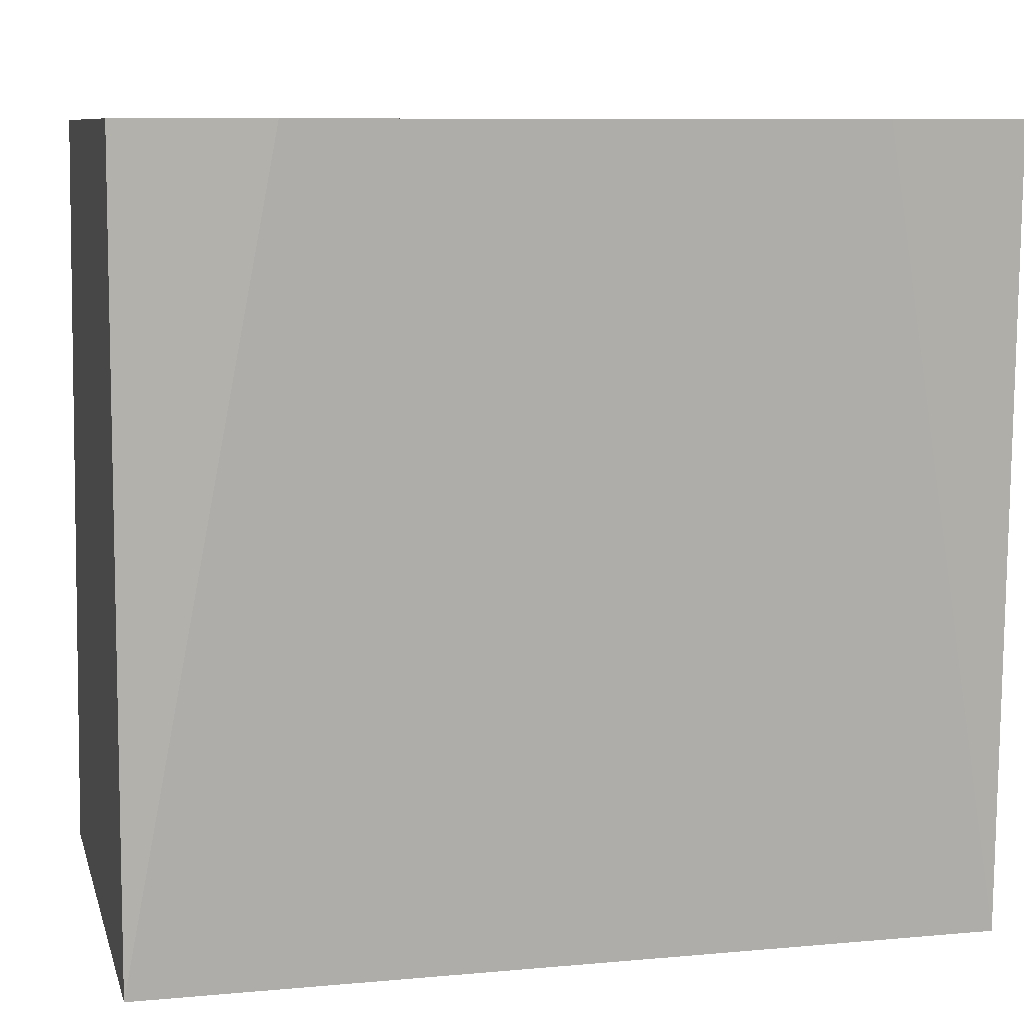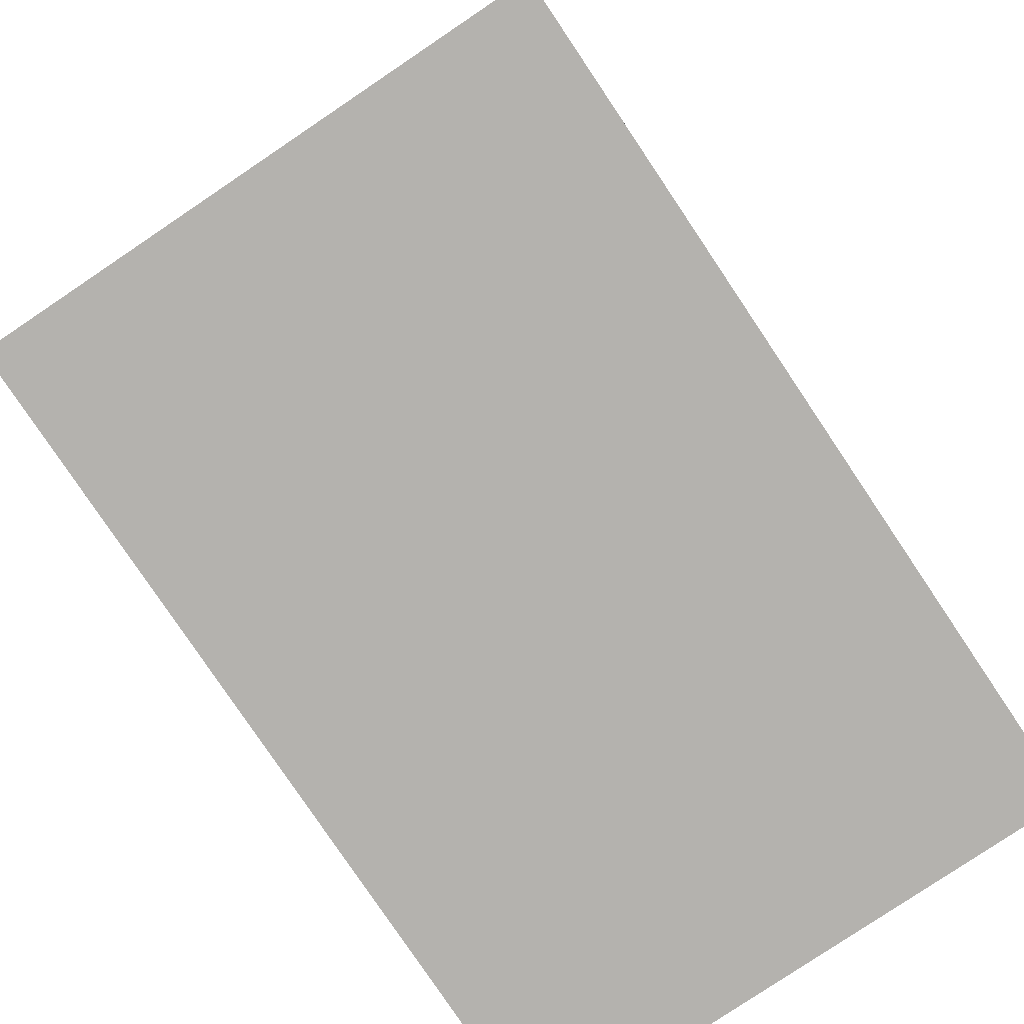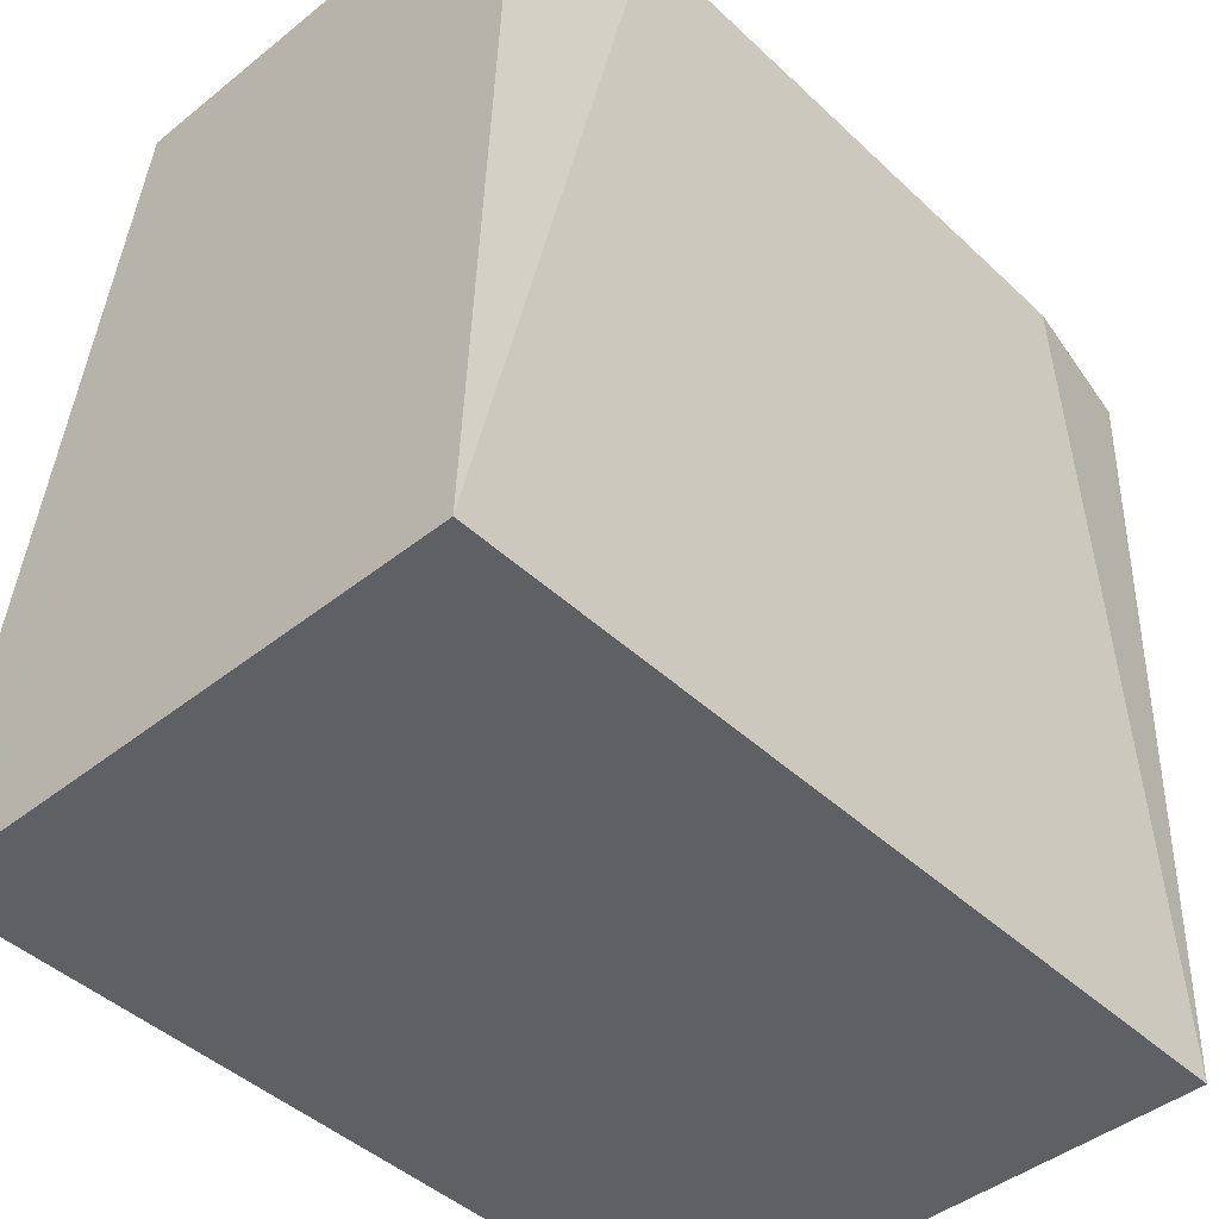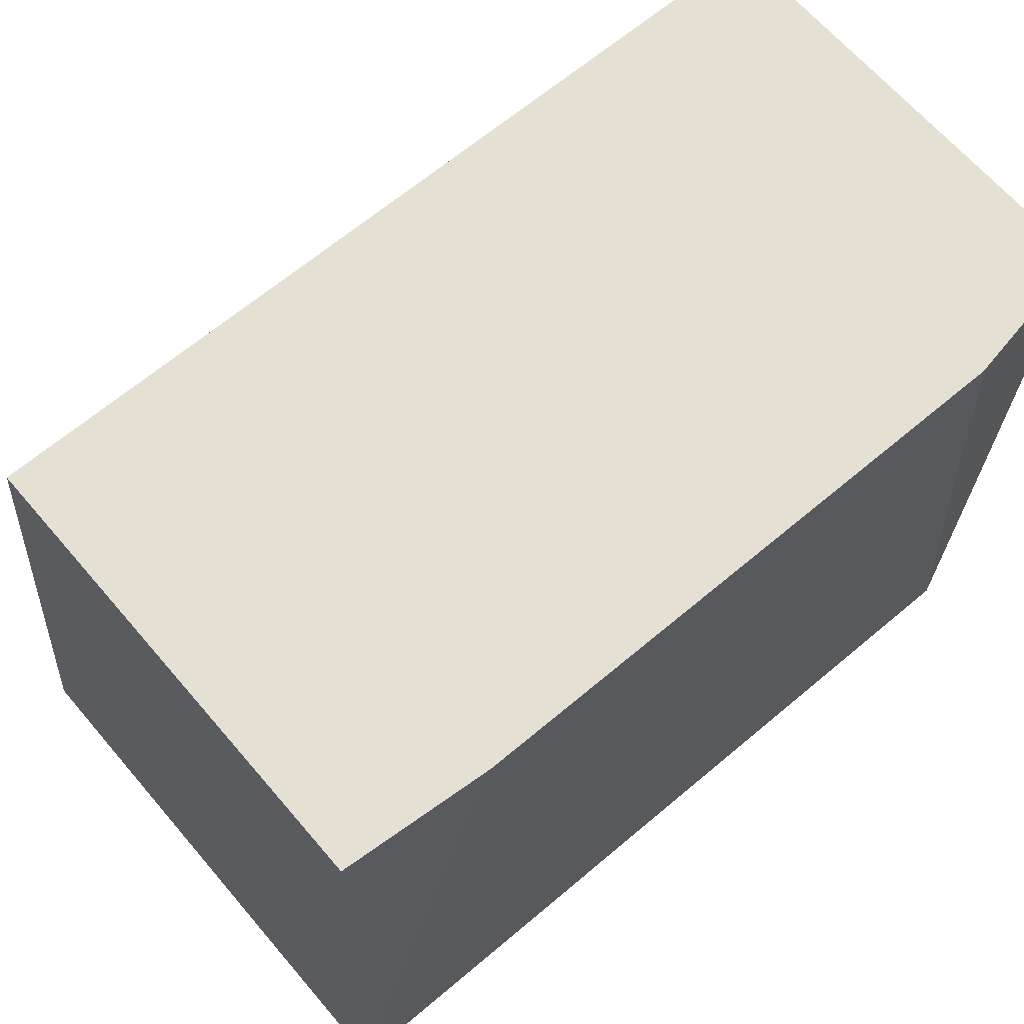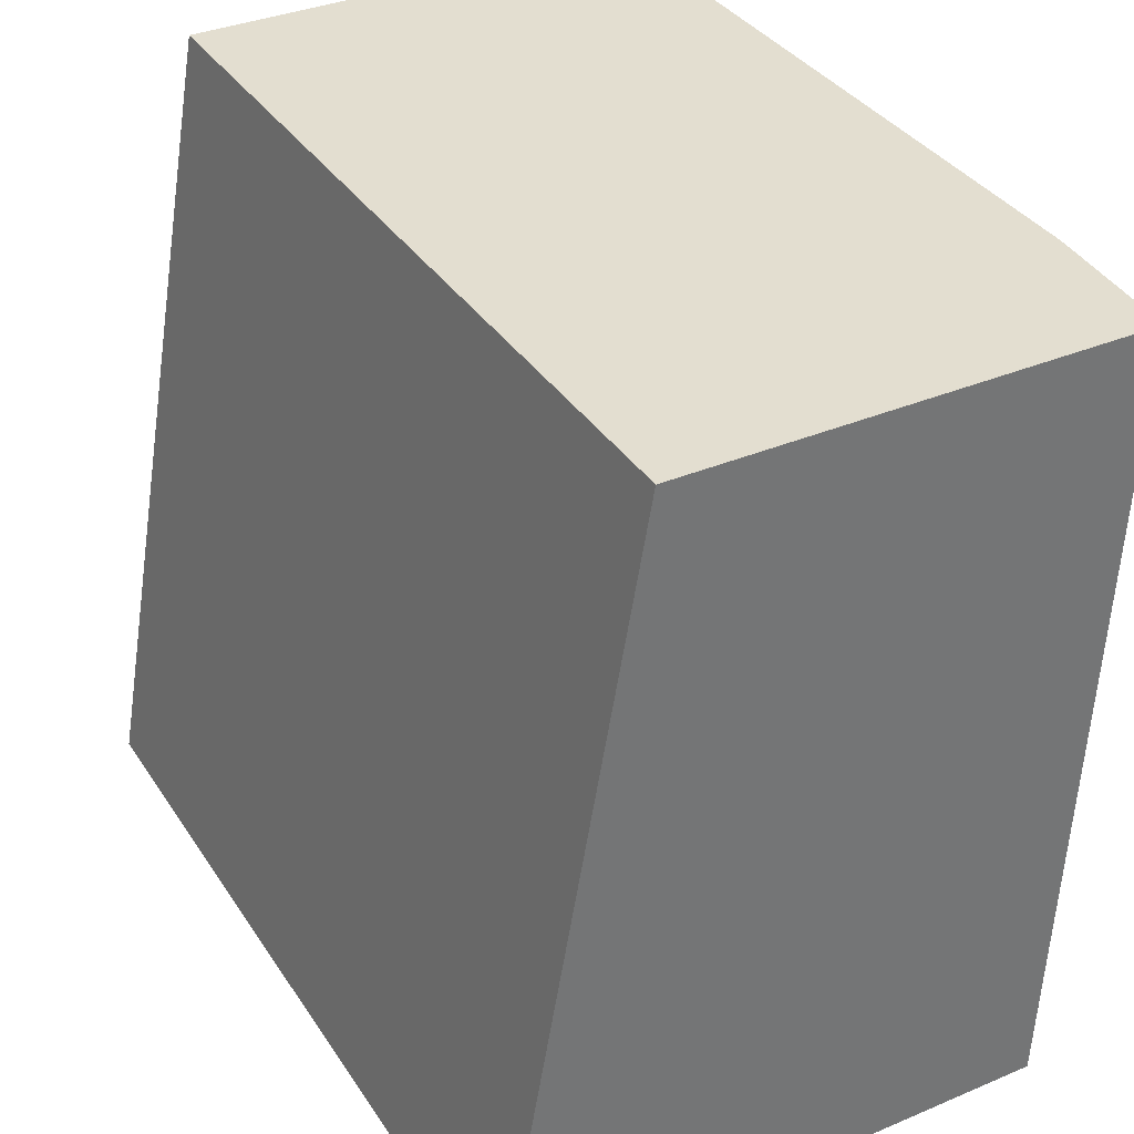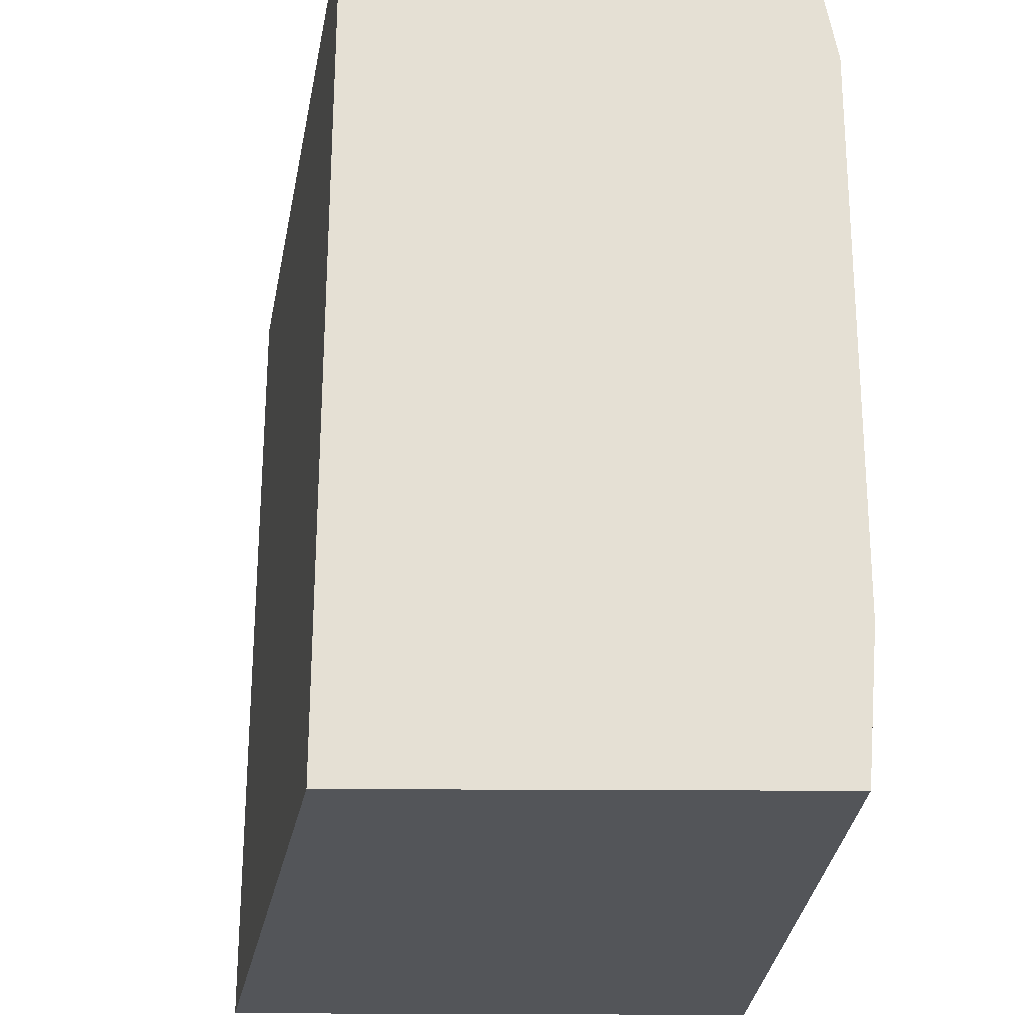
<metadata>
{"format":"obj","ext":"obj","renderer":"f3d","projection":"perspective","resolution":1024,"background":"white","views":[{"elev":8.8,"azim":76.2,"up":"+Y"},{"elev":-79.7,"azim":-146.1,"up":"+Y"},{"elev":-44.7,"azim":42.8,"up":"+Y"},{"elev":65.2,"azim":49.6,"up":"+Y"},{"elev":35.7,"azim":-29.0,"up":"+Y"},{"elev":65.6,"azim":0.2,"up":"+Y"}]}
</metadata>
<code>
v 0.3438 -0.3504 -0.1026
v 0.2373 -0.3504 -0.1026
v 0.344 -0.3504 -0.1017
v 0.339 -0.5422 -0.1026
v 0.2039 -0.5422 -0.1026
v 0.2373 -0.3504 0.1033
v 0.3502 -0.3504 -0.06778
v 0.339 -0.5422 0.1033
v 0.2039 -0.5422 0.1033
v 0.2249 -0.5316 0.1033
v 0.3474 -0.3504 0.1033
v 0.3502 -0.3504 0.06797
v 0.2264 -0.5422 0.1033
f 4 7 12
f 6 8 11
f 6 13 8
f 6 10 13
f 6 9 10
f 4 9 5
f 4 13 9
f 4 8 13
f 4 12 8
f 3 7 4
f 1 7 3
f 2 5 9
f 1 5 2
f 1 4 5
f 1 3 4
f 1 12 7
f 1 11 12
f 1 6 11
f 1 2 6
f 8 12 11
f 2 9 6
f 9 13 10

</code>
